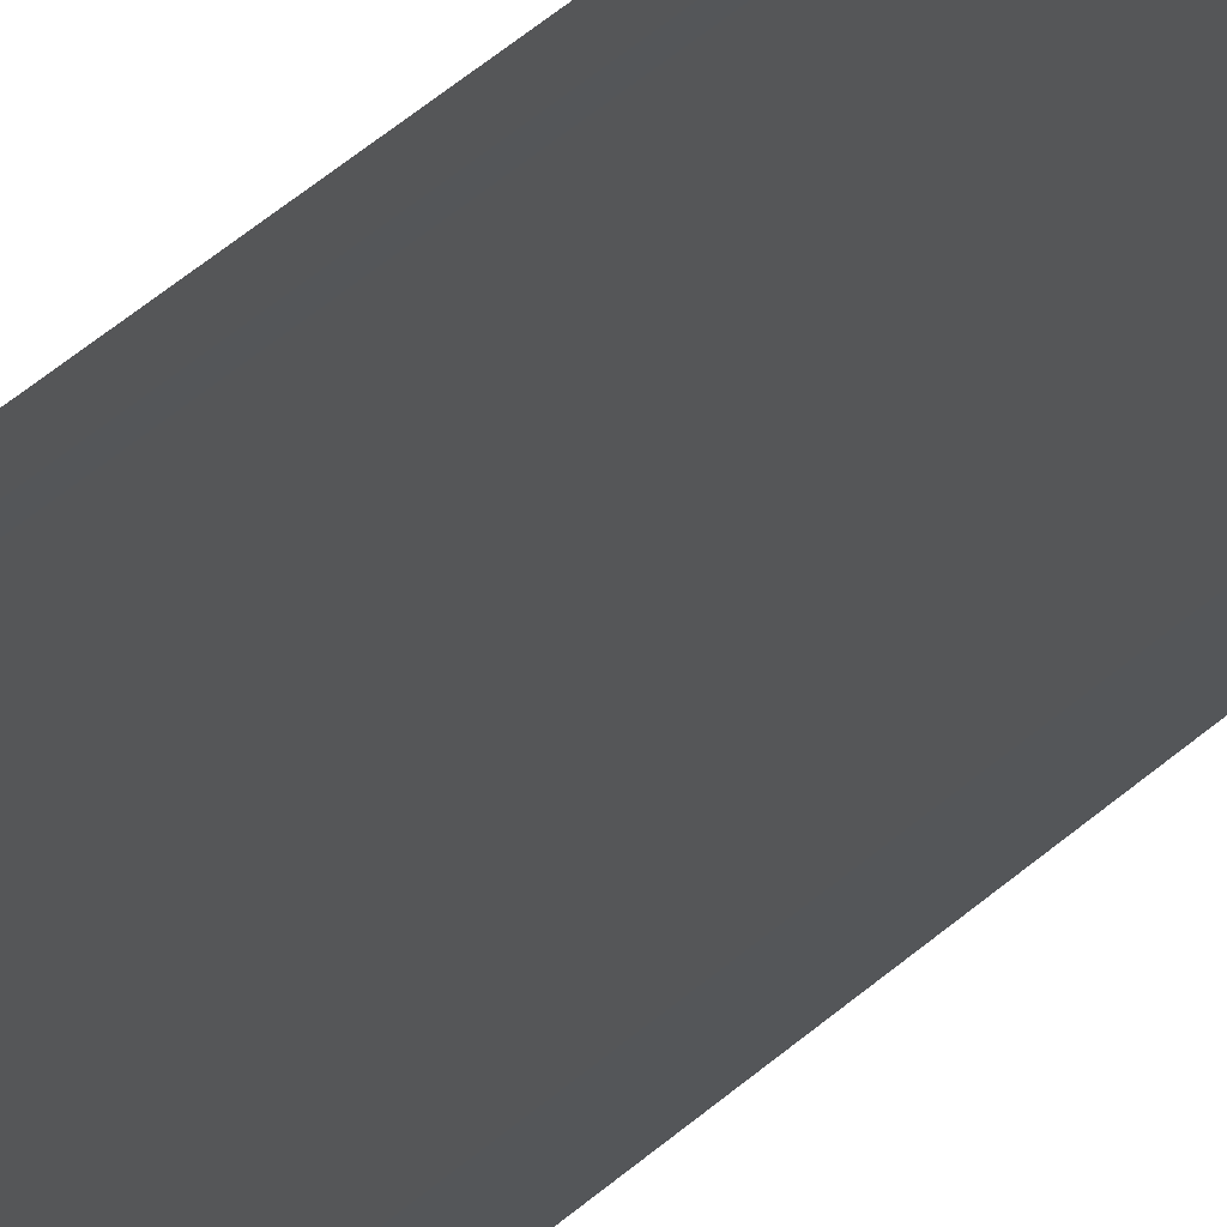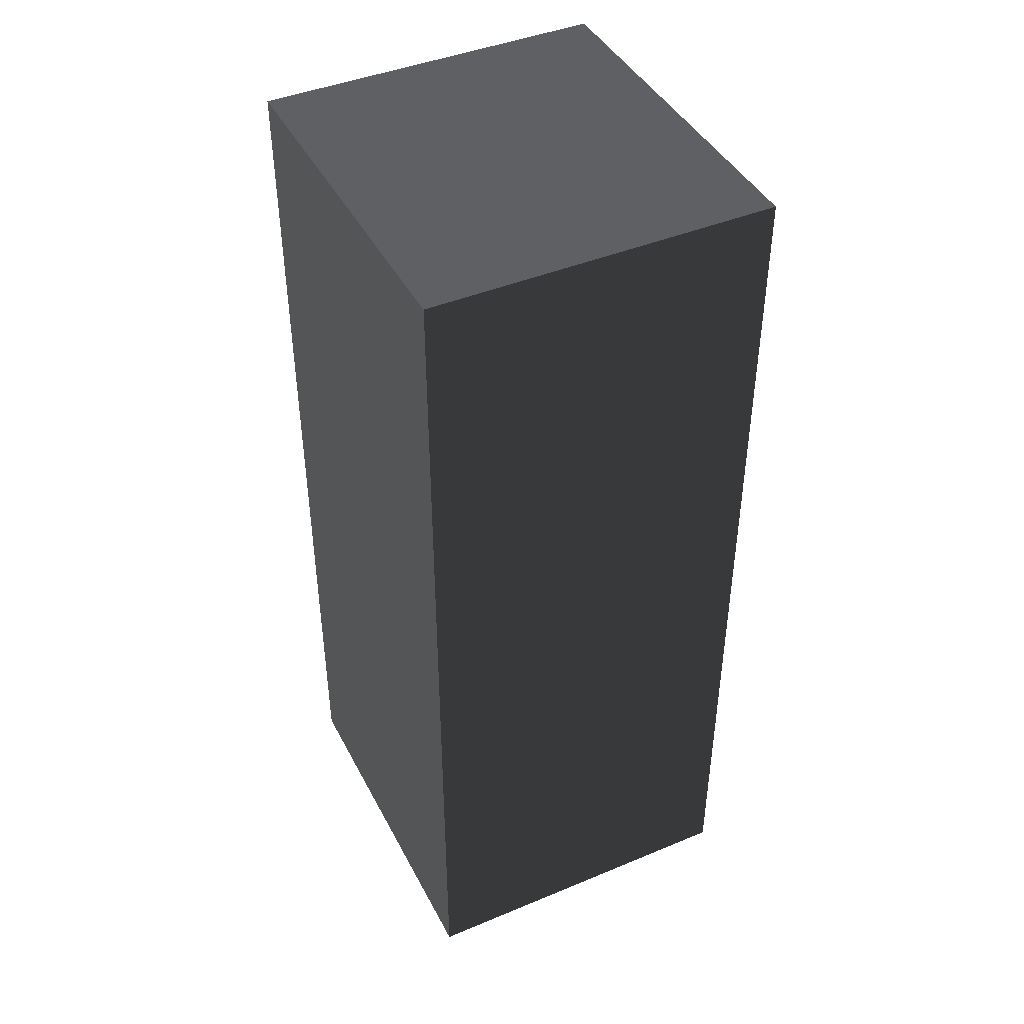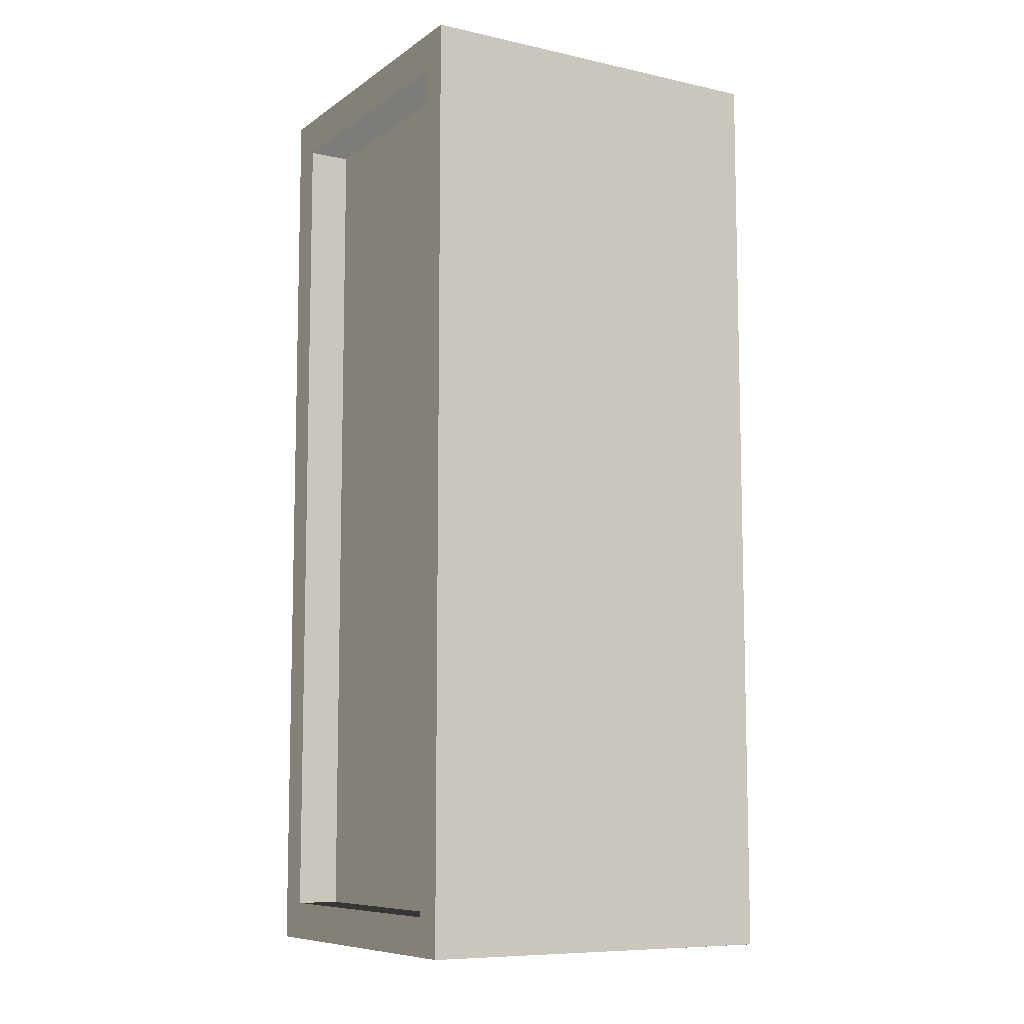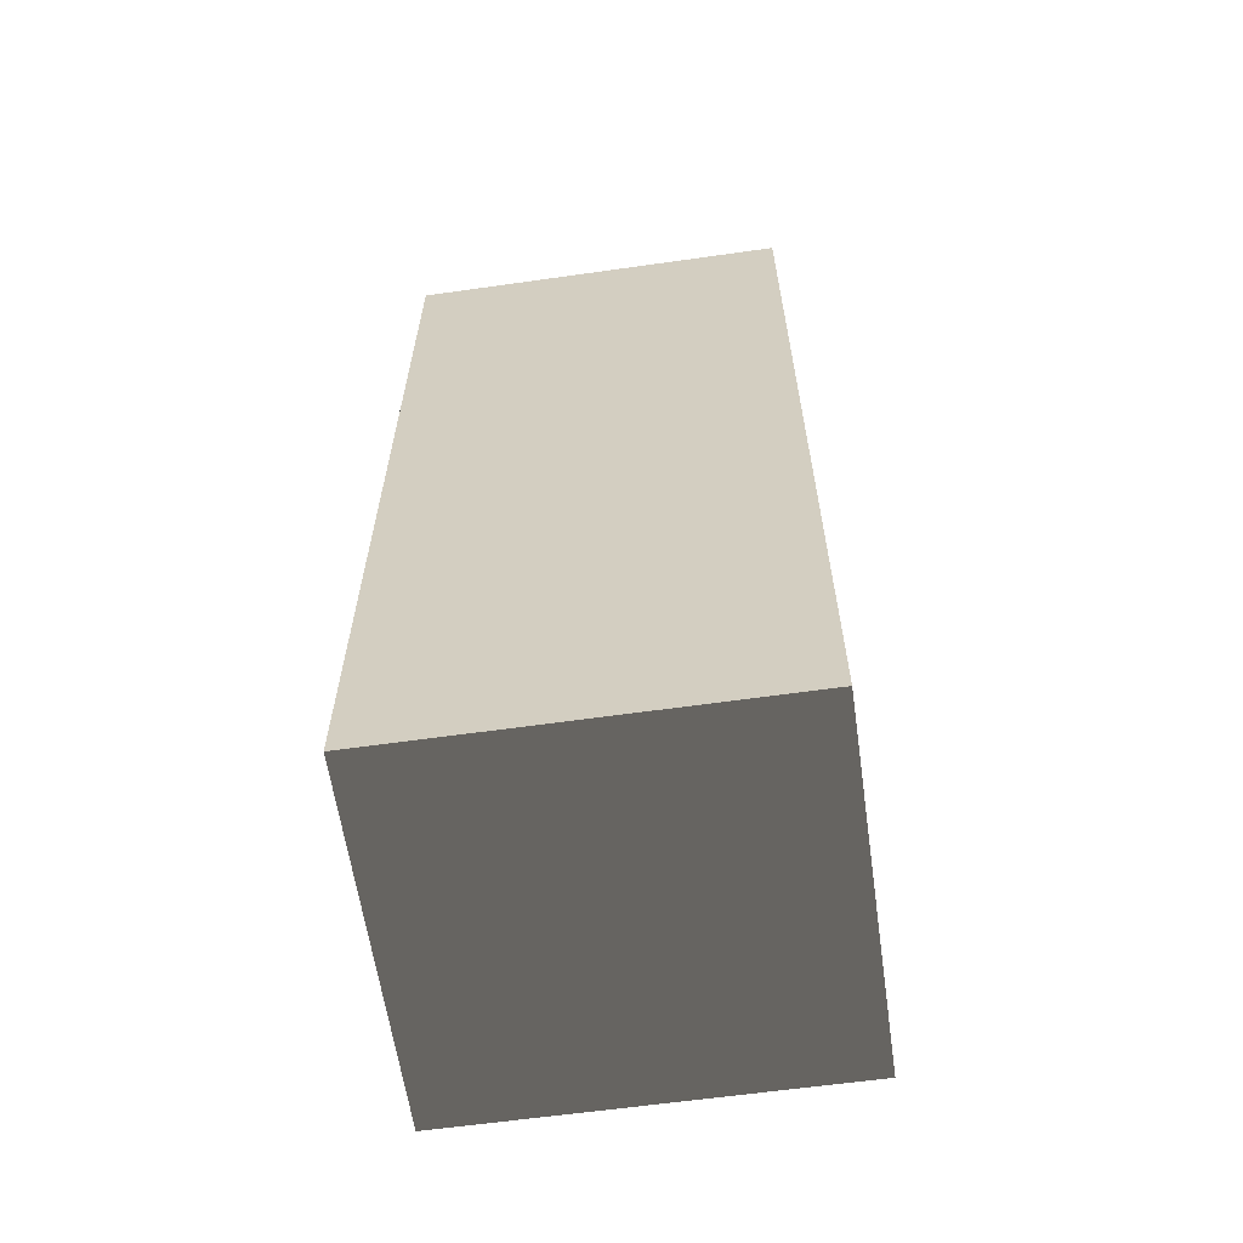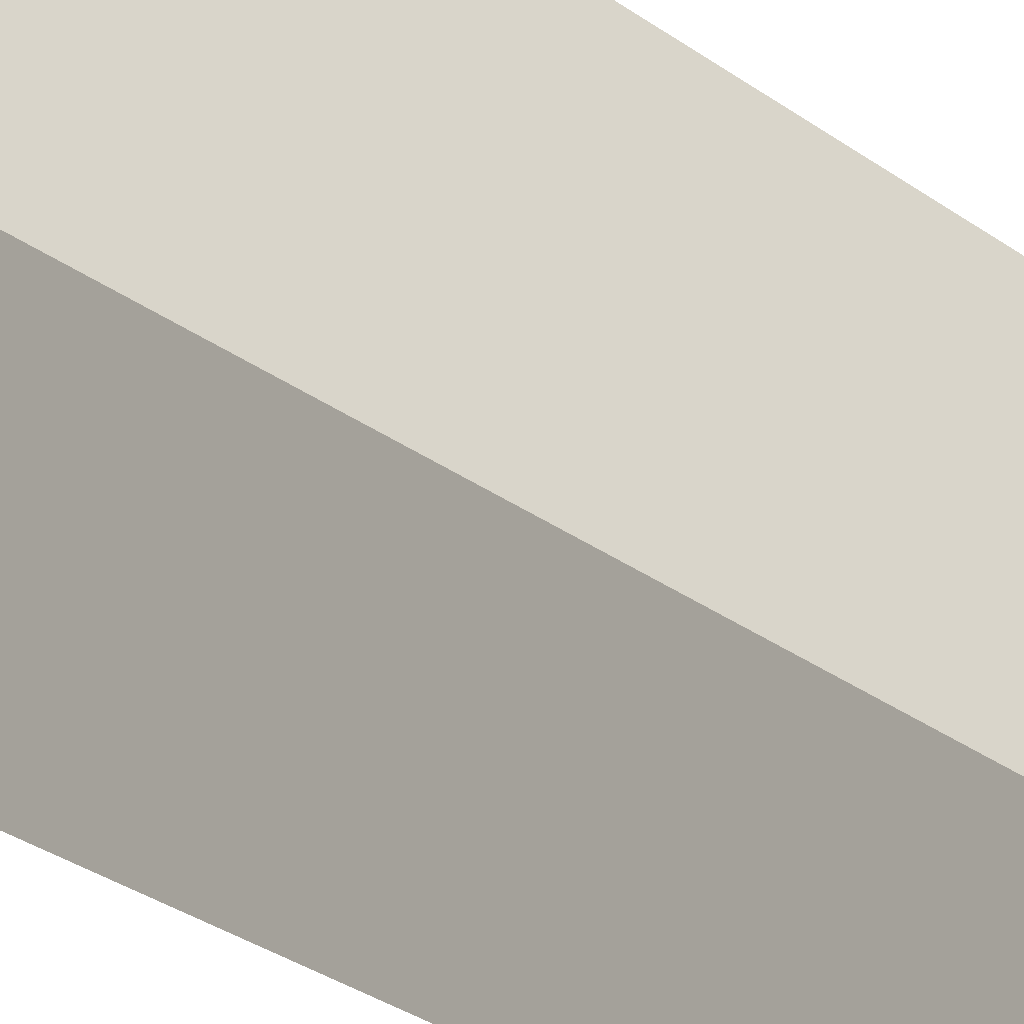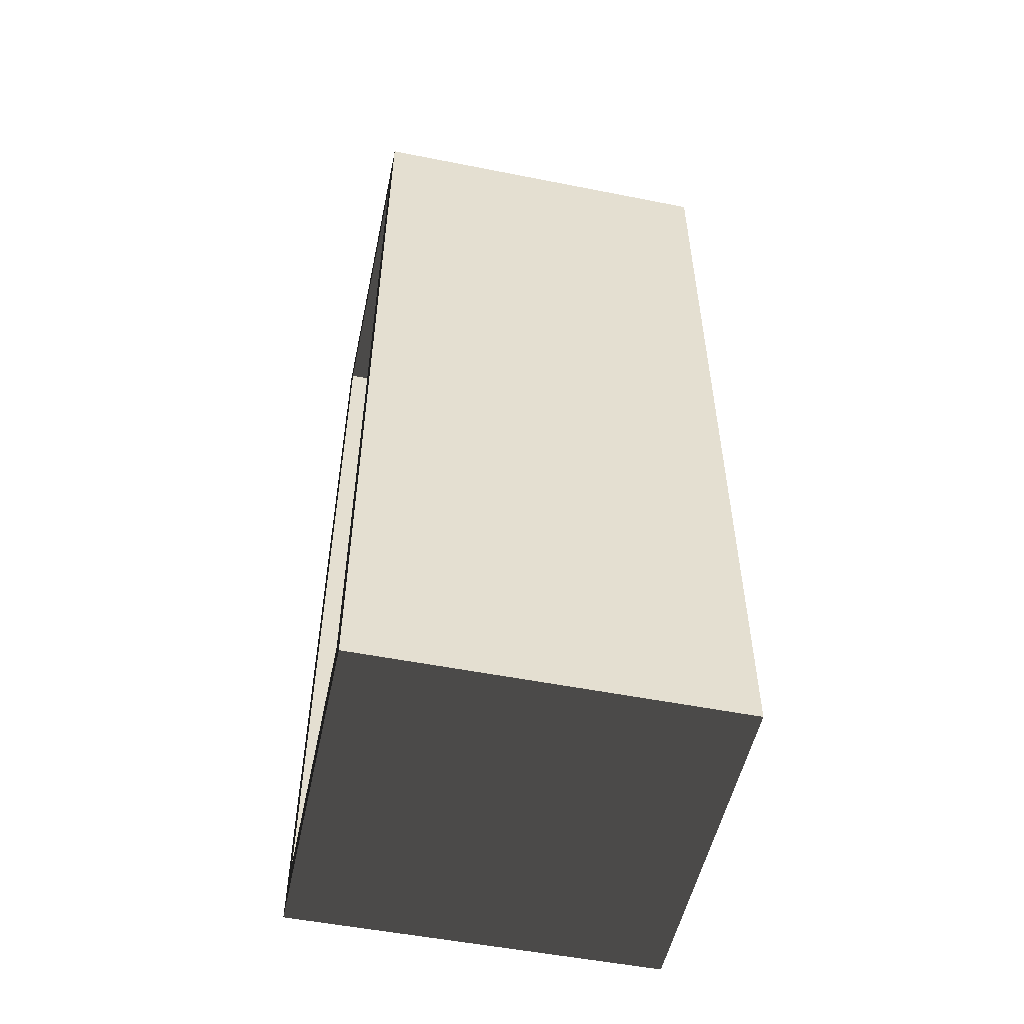
<metadata>
{"format":"obj","ext":"obj","renderer":"f3d","projection":"perspective","resolution":1024,"background":"white","views":[{"elev":75.6,"azim":-127.3,"up":"+Z"},{"elev":43.4,"azim":153.9,"up":"+Y"},{"elev":-8.8,"azim":59.6,"up":"+Y"},{"elev":-61.8,"azim":-81.8,"up":"+Y"},{"elev":-40.3,"azim":50.5,"up":"+Z"},{"elev":-52.6,"azim":78.0,"up":"+Y"}]}
</metadata>
<code>
v -0.8751 -2.35 0.1585
v -0.8751 -2.35 -1.701
v -0.8751 2.295 -1.701
v -0.8751 2.295 0.1585
v -0.8751 2.295 0.1585
v -0.8751 2.295 -1.701
v 0.8642 2.295 -1.701
v 0.8642 2.295 0.1585
v 0.8642 2.295 0.1585
v 0.8642 2.295 -1.701
v 0.8642 -2.35 -1.701
v 0.8642 -2.35 0.1585
v 0.8642 -2.35 0.1585
v 0.8642 -2.35 -1.701
v -0.8751 -2.35 -1.701
v -0.8751 -2.35 0.1585
v 0.7123 -2.162 0.1585
v 0.7123 -2.162 -0.05504
v 0.7123 2.101 -0.05504
v 0.7123 2.101 0.1585
v -0.8751 2.295 0.1585
v -0.7039 2.101 0.1585
v -0.7039 -2.162 0.1585
v -0.8751 -2.35 0.1585
v -0.8751 -2.35 0.1585
v -0.7039 -2.162 0.1585
v 0.7123 -2.162 0.1585
v 0.8642 -2.35 0.1585
v 0.8642 2.295 0.1585
v 0.7123 2.101 0.1585
v -0.7039 2.101 0.1585
v -0.8751 2.295 0.1585
v 0.8642 -2.35 0.1585
v 0.7123 -2.162 0.1585
v 0.7123 2.101 0.1585
v 0.8642 2.295 0.1585
v 0.7123 -2.162 -0.05504
v -0.7039 -2.162 -0.05504
v -0.7039 2.101 -0.05504
v 0.7123 2.101 -0.05504
v -0.7039 2.101 0.1585
v -0.7039 2.101 -0.05504
v -0.7039 -2.162 -0.05504
v -0.7039 -2.162 0.1585
v -0.7039 -2.162 0.1585
v -0.7039 -2.162 -0.05504
v 0.7123 -2.162 -0.05504
v 0.7123 -2.162 0.1585
v 0.7123 2.101 0.1585
v 0.7123 2.101 -0.05504
v -0.7039 2.101 -0.05504
v -0.7039 2.101 0.1585
v 0.8642 -2.35 -1.701
v 0.8642 2.295 -1.701
v -0.8751 2.295 -1.701
v -0.8751 -2.35 -1.701
g Flower_Test_(15)_37879_124
f 1 3 2
f 1 4 3
f 5 7 6
f 5 8 7
f 9 11 10
f 9 12 11
f 13 15 14
f 13 16 15
f 17 19 18
f 17 20 19
f 21 23 22
f 21 24 23
f 25 27 26
f 25 28 27
f 29 31 30
f 29 32 31
f 33 35 34
f 33 36 35
f 37 39 38
f 37 40 39
f 41 43 42
f 41 44 43
f 45 47 46
f 45 48 47
f 49 51 50
f 49 52 51
f 53 55 54
f 53 56 55

</code>
